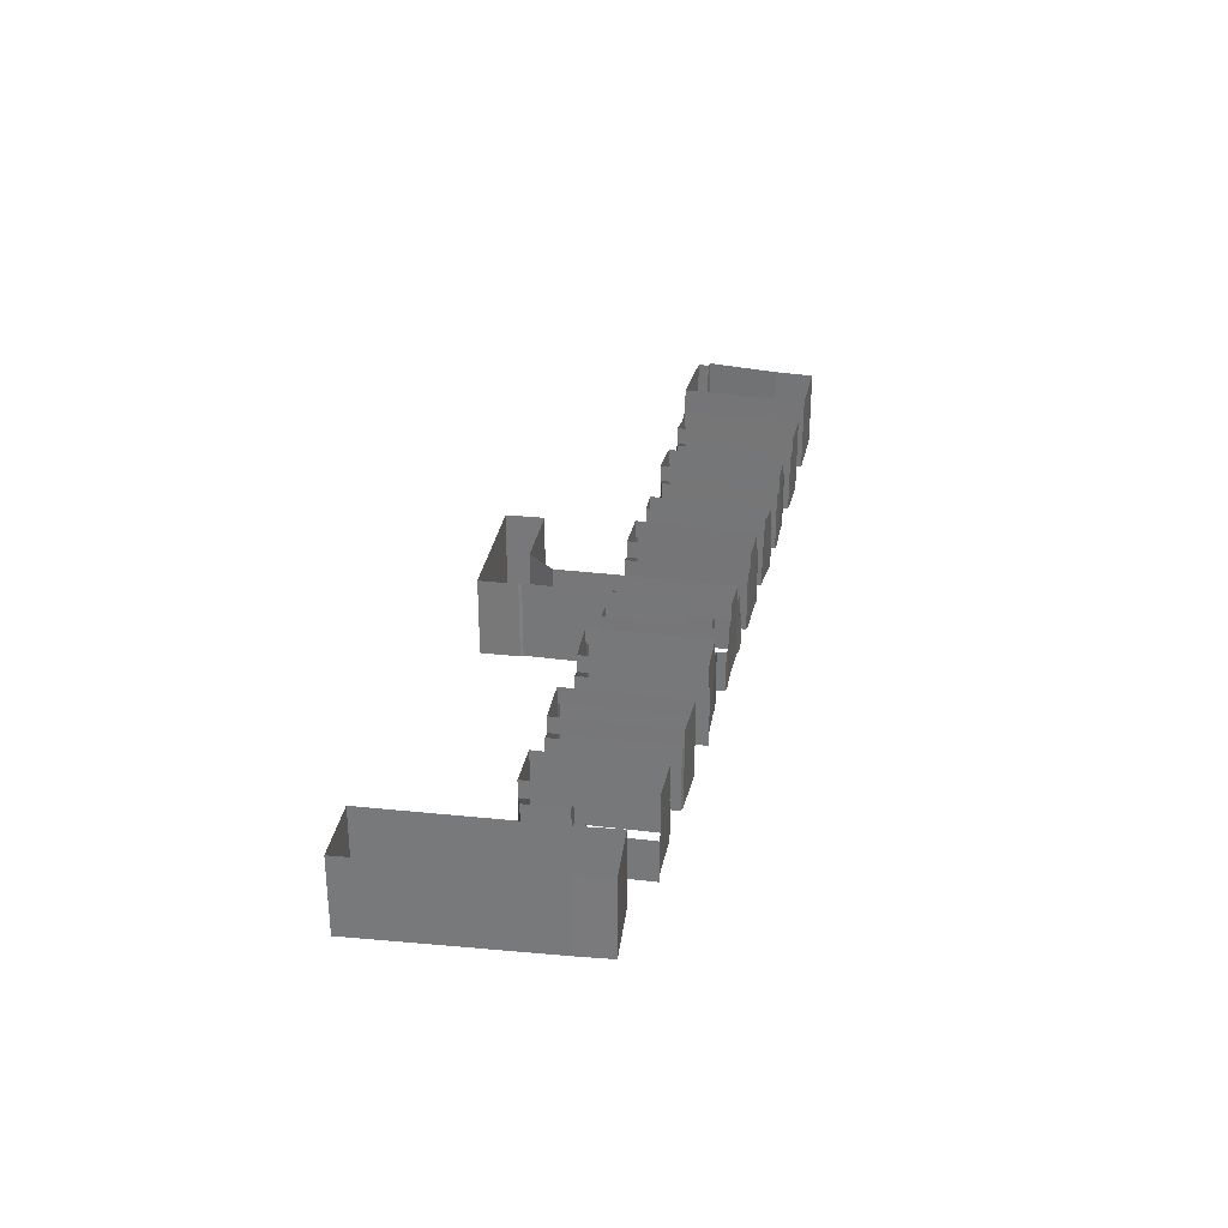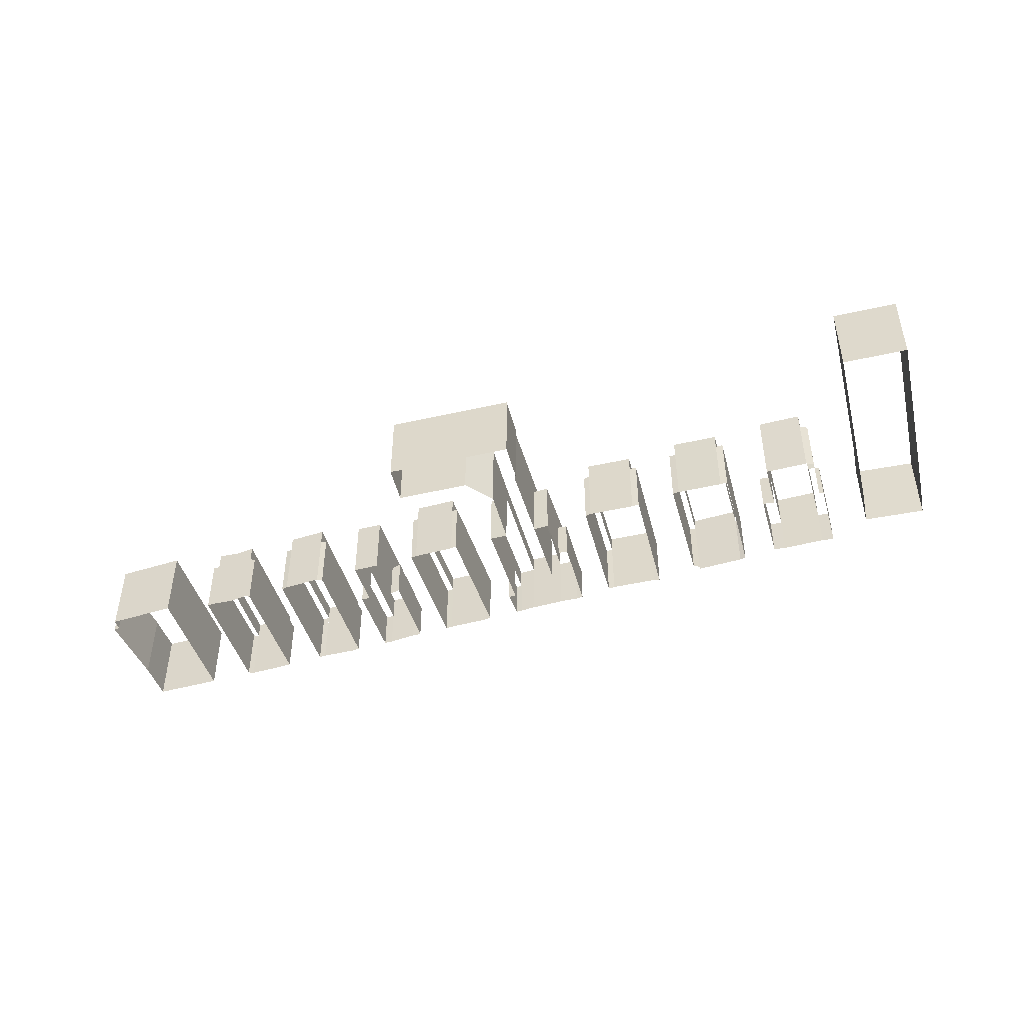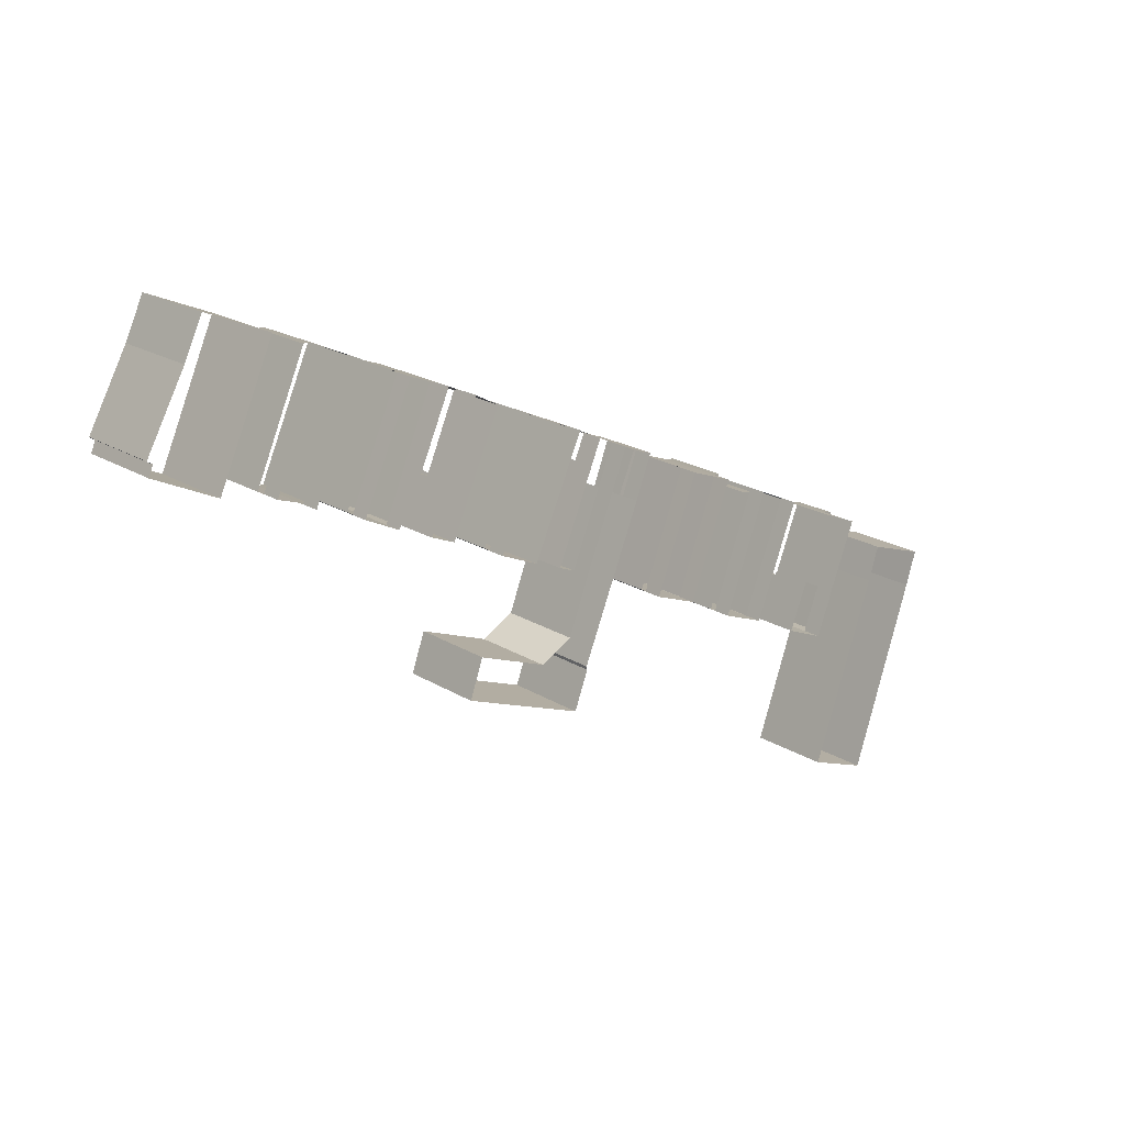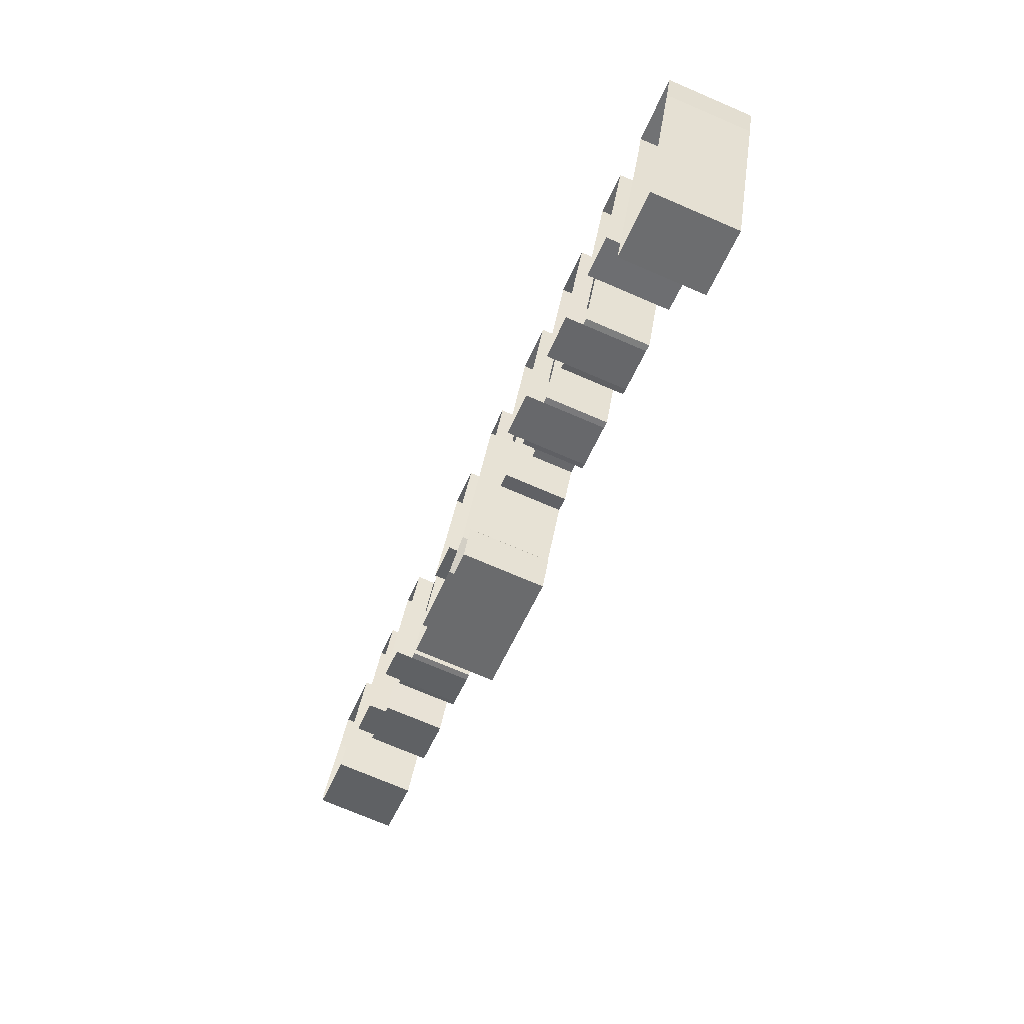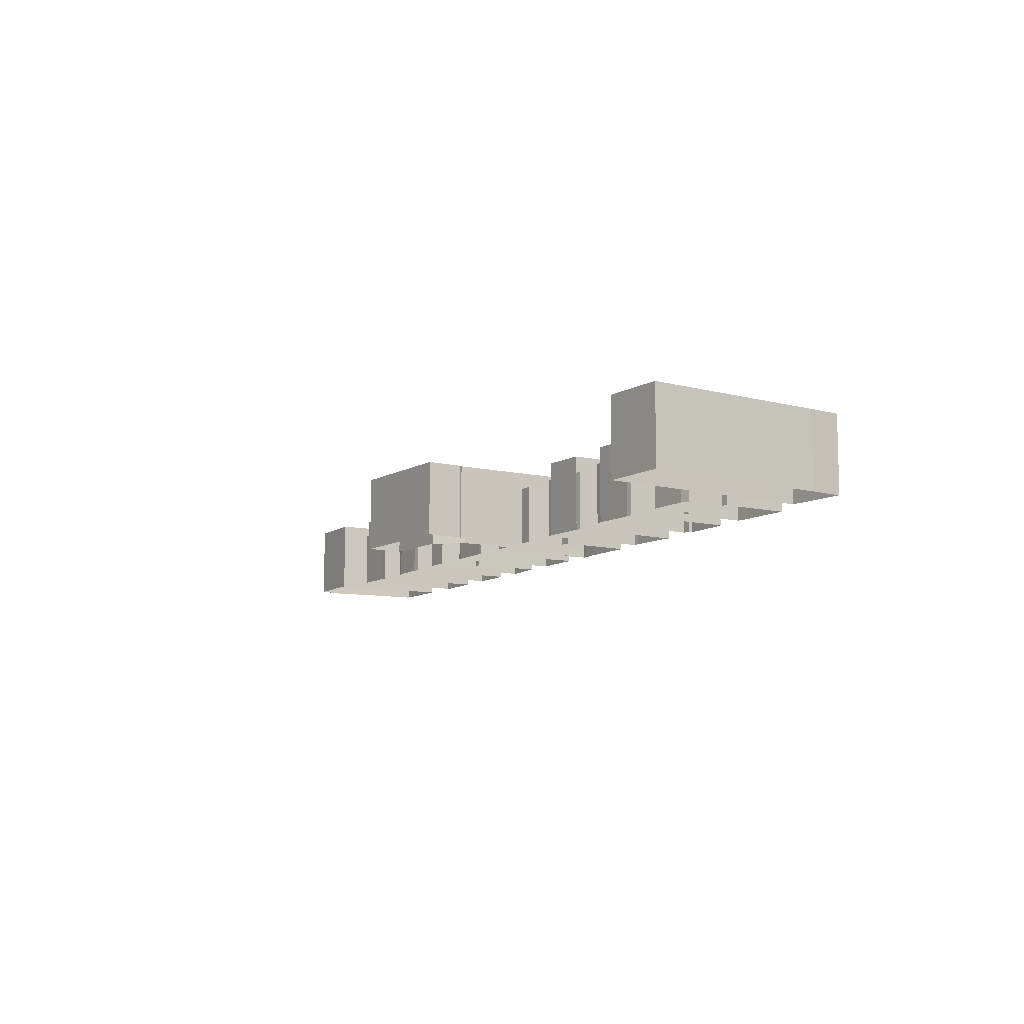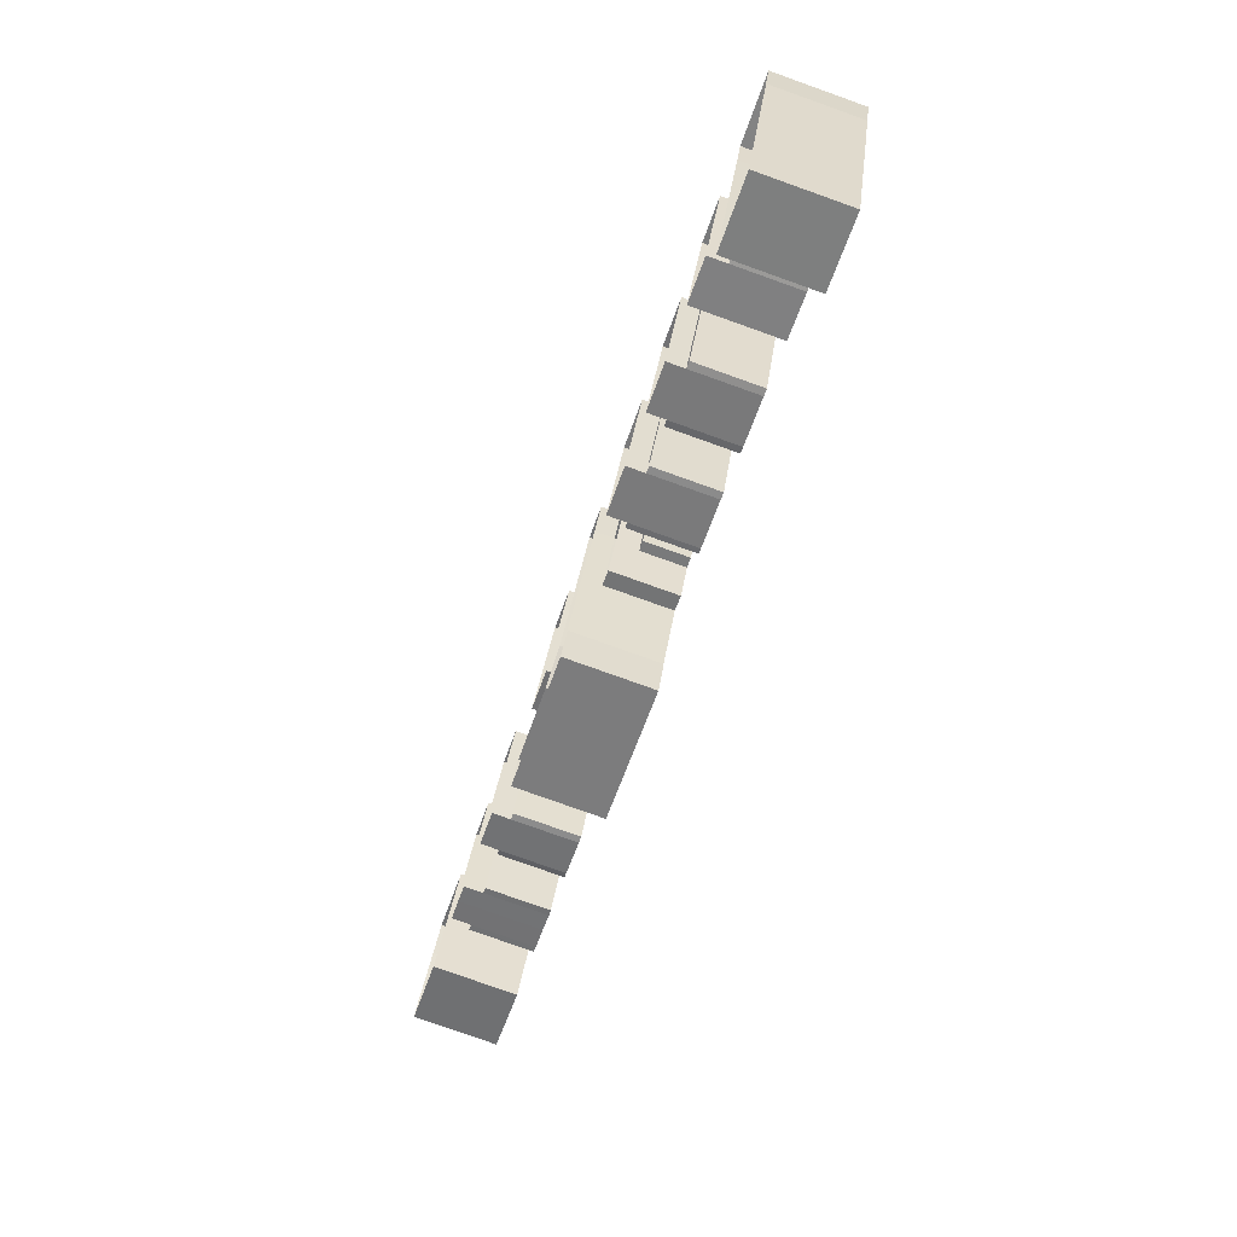
<metadata>
{"format":"obj","ext":"obj","renderer":"f3d","projection":"perspective","resolution":1024,"background":"white","views":[{"elev":31.1,"azim":78.3,"up":"+Z"},{"elev":-47.5,"azim":-6.5,"up":"+Z"},{"elev":20.6,"azim":-42.1,"up":"+Y"},{"elev":-73.3,"azim":66.8,"up":"+Y"},{"elev":-9.6,"azim":35.3,"up":"+Z"},{"elev":-79.3,"azim":70.4,"up":"+Y"}]}
</metadata>
<code>
g 1
v 29.25 -32 -14.9
v 29.25 -32 -2.902
v 38.75 -4.5 -2.902
v 38.75 -4.5 -14.9
v 20 -28.5 -14.9
v 20 -28.5 -2.902
v 29.88 -1.5 -14.9
v 29.88 -1.5 -2.902
v 31.5 3.5 -14.9
v 31.5 3.5 -2.902
v 40.38 0.5 -14.9
v 40.38 0.5 -2.902
f 1 1 2
f 2 1 3
f 3 1 4
f 5 5 6
f 6 5 2
f 2 5 1
f 7 7 8
f 8 7 6
f 6 7 5
f 9 9 10
f 10 9 8
f 8 9 7
f 11 11 12
f 12 11 10
f 10 11 9
f 4 4 3
f 3 4 12
f 12 4 11
g 2
v -85.75 60 -14.9
v -85.75 60 -2.905
v -88.38 54.5 -2.905
v -88.38 54.5 -14.9
v -76.5 56 -14.9
v -76.5 56 -2.905
v -84.62 38 -14.9
v -84.62 38 -2.905
v -93.88 42.5 -14.9
v -93.88 42.5 -2.905
v -93.25 44 -14.9
v -93.25 44 -2.905
v -94 44.5 -14.9
v -94 44.5 -2.905
f 13 13 14
f 14 13 15
f 15 13 16
f 17 17 18
f 18 17 14
f 14 17 13
f 19 19 20
f 20 19 18
f 18 19 17
f 21 21 22
f 22 21 20
f 20 21 19
f 23 23 24
f 24 23 22
f 22 23 21
f 25 25 26
f 26 25 24
f 24 25 23
f 16 16 15
f 15 16 26
f 26 16 25
g 3
v 22.38 -1.5 -8.64
v 22.38 -1.5 -5.637
v 21.38 -1 -5.637
v 21.38 -1 -8.64
v 20.12 -7.5 -14.9
v 20.12 -7.5 -5.637
v 22.38 -1.5 -14.9
v 18.88 -7.5 -14.9
v 18.88 -7.5 -5.637
v 21.38 -1 -2.903
v 18.88 -7.5 -2.903
v 27.12 8.5 -14.9
v 27.12 8.5 -8.64
v 25.38 9 -8.64
v 25.38 9 -14.9
v 23.12 -1.5 -14.9
v 23.12 -1.5 -8.64
v 25.38 9 -2.903
v 13.75 2 -14.9
v 13.75 2 -8.64
v 15.5 1.5 -8.64
v 15.5 1.5 -14.9
v 17.75 12 -14.9
v 17.75 12 -8.64
v 19.5 11.5 -14.9
v 19.5 11.5 -8.64
v 15.5 1.5 -2.903
v 19.5 11.5 -2.903
v 12.88 -5 -14.9
v 12.88 -5 -2.903
f 27 27 28
f 28 27 29
f 29 27 30
f 31 31 32
f 32 31 28
f 28 31 33
f 34 34 35
f 35 34 32
f 32 34 31
f 29 29 36
f 36 29 37
f 37 29 35
f 38 38 39
f 39 38 40
f 40 38 41
f 42 42 43
f 43 42 39
f 39 42 38
f 40 40 44
f 44 40 36
f 36 40 30
f 45 45 46
f 46 45 47
f 47 45 48
f 49 49 50
f 50 49 46
f 46 49 45
f 51 51 52
f 52 51 50
f 50 51 49
f 47 47 53
f 53 47 54
f 54 47 52
f 55 55 56
f 56 55 37
f 37 55 34
f 41 41 44
f 44 41 54
f 54 41 51
f 33 33 27
f 27 33 43
f 43 33 42
f 48 48 53
f 53 48 56
f 56 48 55
g 4
v -15.12 8 -14.9
v -15.12 8 -5.565
v -14.38 7.5 -5.565
v -14.38 7.5 -14.9
v -8.75 24.5 -14.9
v -8.75 24.5 -5.565
v -7.875 24 -14.9
v -7.875 24 -5.565
v -14.38 7.5 -2.906
v -7.875 24 -2.906
v -0.375 21.5 -14.9
v -0.375 21.5 -5.565
v -1.25 21.5 -5.565
v -1.25 21.5 -14.9
v -6.75 4.5 -14.9
v -6.75 4.5 -5.565
v -7.75 5 -14.9
v -7.75 5 -5.565
v -1.25 21.5 -2.906
v -7.75 5 -2.906
f 57 57 58
f 58 57 59
f 59 57 60
f 61 61 62
f 62 61 58
f 58 61 57
f 63 63 64
f 64 63 62
f 62 63 61
f 59 59 65
f 65 59 66
f 66 59 64
f 67 67 68
f 68 67 69
f 69 67 70
f 71 71 72
f 72 71 68
f 68 71 67
f 73 73 74
f 74 73 72
f 72 73 71
f 69 69 75
f 75 69 76
f 76 69 74
f 60 60 65
f 65 60 76
f 76 60 73
f 70 70 75
f 75 70 66
f 66 70 63
g 5
v -1.5 1.5 -14.9
v -1.5 1.5 -5.466
v -0.625 1 -5.466
v -0.625 1 -14.9
v 4.875 17.5 -14.9
v 4.875 17.5 -5.466
v 5.875 17.5 -14.9
v 5.875 17.5 -5.466
v -0.625 1 -2.917
v 5.875 17.5 -2.917
v 13.25 14.5 -14.9
v 13.25 14.5 -5.466
v 12.5 15 -5.466
v 12.5 15 -14.9
v 6.875 -2 -14.9
v 6.875 -2 -5.466
v 5.875 -1.5 -14.9
v 5.875 -1.5 -5.466
v 12.5 15 -2.917
v 5.875 -1.5 -2.917
v 6 18 -2.917
v 6 18 -14.9
f 77 77 78
f 78 77 79
f 79 77 80
f 81 81 82
f 82 81 78
f 78 81 77
f 83 83 84
f 84 83 82
f 82 83 81
f 79 79 85
f 85 79 86
f 86 79 84
f 87 87 88
f 88 87 89
f 89 87 90
f 91 91 92
f 92 91 88
f 88 91 87
f 93 93 94
f 94 93 92
f 92 93 91
f 89 89 95
f 95 89 96
f 96 89 94
f 80 80 85
f 85 80 96
f 96 80 93
f 90 90 95
f 95 90 97
f 97 90 98
f 98 98 97
f 97 98 86
f 86 98 83
g 6
v -25.62 28.5 -14.9
v -25.62 28.5 -8.768
v -24.62 28 -8.768
v -24.62 28 -14.9
v -23.88 32 -14.9
v -23.88 32 -8.768
v -21.88 31 -14.9
v -21.88 31 -8.768
v -23.12 31.5 -14.9
v -23.12 31.5 -8.768
v -24.62 28 -5.562
v -23.12 31.5 -5.562
v -30.25 15 -14.9
v -30.25 15 -5.562
v -27.75 14 -5.562
v -27.75 14 -14.9
v -27.75 14 -2.901
v -21 30.5 -2.901
v -21 30.5 -5.562
v -13 27 -14.9
v -13 27 -8.622
v -13.88 27.5 -8.622
v -13.88 27.5 -14.9
v -17.12 16.5 -14.9
v -17.12 16.5 -8.622
v -18.5 17 -14.9
v -18.5 17 -8.622
v -13.88 27.5 -5.562
v -18.5 17 -5.562
v -16.5 28.5 -5.562
v -16.5 28.5 -2.901
v -18.88 22.5 -2.901
v -18.88 22.5 -5.562
v -27.75 0.5 -14.9
v -27.75 0.5 -2.901
v -27.88 1 -2.901
v -27.88 1 -14.9
v -29.88 -5 -14.9
v -29.88 -5 -2.901
v -48.12 2 -14.9
v -48.12 2 -2.901
v -46.12 7.5 -14.9
v -46.12 7.5 -2.901
v -35.75 3.5 -14.9
v -35.75 3.5 -2.901
v -30.88 6 -14.9
v -30.88 6 -2.901
v -16.5 28.5 -14.9
v -21 30.5 -14.9
v -23.25 12 -14.9
v -23.25 12 -5.562
v -21.12 11 -5.562
v -21.12 11 -14.9
v -18.88 22.5 -14.9
f 99 99 100
f 100 99 101
f 101 99 102
f 103 103 104
f 104 103 100
f 100 103 99
f 105 105 106
f 106 105 104
f 104 105 103
f 107 107 108
f 108 107 106
f 106 107 105
f 101 101 109
f 109 101 110
f 110 101 108
f 111 111 112
f 112 111 113
f 113 111 114
f 113 113 115
f 115 113 116
f 116 113 117
f 118 118 119
f 119 118 120
f 120 118 121
f 122 122 123
f 123 122 119
f 119 122 118
f 124 124 125
f 125 124 123
f 123 124 122
f 120 120 126
f 126 120 127
f 127 120 125
f 128 128 129
f 129 128 130
f 130 128 131
f 132 132 133
f 133 132 134
f 134 132 135
f 136 136 137
f 137 136 133
f 133 136 132
f 138 138 139
f 139 138 137
f 137 138 136
f 140 140 141
f 141 140 139
f 139 140 138
f 142 142 143
f 143 142 141
f 141 142 140
f 144 144 145
f 145 144 143
f 143 144 142
f 146 146 129
f 129 146 116
f 116 146 147
f 121 121 126
f 126 121 128
f 128 121 146
f 148 148 149
f 149 148 150
f 150 148 151
f 102 102 109
f 109 102 112
f 112 102 111
f 147 147 117
f 117 147 110
f 110 147 107
f 135 135 134
f 134 135 130
f 130 135 152
f 114 114 115
f 115 114 145
f 145 114 144
f 151 151 150
f 150 151 127
f 127 151 124
f 152 152 131
f 131 152 149
f 149 152 148
g 7
v -51 32 -14.9
v -51 32 -8.571
v -49.75 31.5 -8.571
v -49.75 31.5 -14.9
v -46.25 42.5 -14.9
v -46.25 42.5 -8.571
v -44.88 29 -14.9
v -44.88 29 -8.571
v -40.25 39.5 -8.571
v -40.25 39.5 -14.9
v -46.12 30 -14.9
v -46.12 30 -8.571
v -41.5 40 -8.571
v -41.5 40 -4.654
v -46.12 30 -4.654
v -45.12 42 -14.9
v -45.12 42 -4.654
v -41.5 40 -14.9
v -49.75 31.5 -4.654
v -45.12 42 -8.571
v -49 23.5 -14.9
v -49 23.5 -4.654
v -52.62 25 -4.654
v -52.62 25 -14.9
f 153 153 154
f 154 153 155
f 155 153 156
f 157 157 158
f 158 157 154
f 154 157 153
f 159 159 160
f 160 159 161
f 161 159 162
f 163 163 164
f 164 163 160
f 160 163 159
f 165 165 166
f 166 165 167
f 167 165 164
f 168 168 169
f 169 168 166
f 166 168 170
f 155 155 171
f 171 155 169
f 169 155 172
f 173 173 174
f 174 173 175
f 175 173 176
f 162 162 161
f 161 162 165
f 165 162 170
f 168 168 172
f 172 168 158
f 158 168 157
f 176 176 175
f 175 176 171
f 171 176 156
f 163 163 167
f 167 163 174
f 174 163 173
g 8
v -43.25 21 -14.9
v -43.25 21 -5.572
v -42.5 20.5 -5.572
v -42.5 20.5 -14.9
v -35.75 37.5 -14.9
v -35.75 37.5 -5.572
v -34.88 37 -14.9
v -34.88 37 -5.572
v -42.5 20.5 -2.906
v -34.88 37 -2.906
v -28.38 34 -14.9
v -28.38 34 -5.572
v -29.12 34.5 -5.572
v -29.12 34.5 -14.9
v -36 17.5 -14.9
v -36 17.5 -5.572
v -36.75 18 -14.9
v -36.75 18 -5.572
v -29.12 34.5 -2.906
v -36.75 18 -2.906
f 177 177 178
f 178 177 179
f 179 177 180
f 181 181 182
f 182 181 178
f 178 181 177
f 183 183 184
f 184 183 182
f 182 183 181
f 179 179 185
f 185 179 186
f 186 179 184
f 187 187 188
f 188 187 189
f 189 187 190
f 191 191 192
f 192 191 188
f 188 191 187
f 193 193 194
f 194 193 192
f 192 193 191
f 189 189 195
f 195 189 196
f 196 189 194
f 180 180 185
f 185 180 196
f 196 180 193
f 190 190 195
f 195 190 186
f 186 190 183
g 9
v -64.88 31 -14.9
v -64.88 31 -5.525
v -64.12 30.5 -5.525
v -64.12 30.5 -14.9
v -57.62 47.5 -14.9
v -57.62 47.5 -5.525
v -56.75 47 -14.9
v -56.75 47 -5.525
v -64.12 30.5 -2.936
v -56.75 47 -2.936
v -50.88 44.5 -14.9
v -50.88 44.5 -5.525
v -51.62 45 -5.525
v -51.62 45 -14.9
v -58.12 28 -14.9
v -58.12 28 -5.525
v -59 28 -14.9
v -59 28 -5.525
v -51.62 45 -2.936
v -59 28 -2.936
f 197 197 198
f 198 197 199
f 199 197 200
f 201 201 202
f 202 201 198
f 198 201 197
f 203 203 204
f 204 203 202
f 202 203 201
f 199 199 205
f 205 199 206
f 206 199 204
f 207 207 208
f 208 207 209
f 209 207 210
f 211 211 212
f 212 211 208
f 208 211 207
f 213 213 214
f 214 213 212
f 212 213 211
f 209 209 215
f 215 209 216
f 216 209 214
f 200 200 205
f 205 200 216
f 216 200 213
f 210 210 215
f 215 210 206
f 206 210 203
g 10
v -63 50 -14.9
v -63 50 -5.691
v -63.88 50.5 -5.691
v -63.88 50.5 -14.9
v -70.5 33.5 -14.9
v -70.5 33.5 -5.691
v -71.25 33.5 -14.9
v -71.25 33.5 -2.953
v -73.88 35 -2.953
v -73.88 35 -14.9
v -63.88 50.5 -2.953
v -71.25 33.5 -5.691
v -77.62 36.5 -14.9
v -77.62 36.5 -5.691
v -76.75 36 -5.691
v -76.75 36 -14.9
v -70.25 53 -14.9
v -70.25 53 -5.691
v -69.38 53 -14.9
v -69.38 53 -5.691
v -76.75 36 -2.953
v -69.38 53 -2.953
f 217 217 218
f 218 217 219
f 219 217 220
f 221 221 222
f 222 221 218
f 218 221 217
f 223 223 224
f 224 223 225
f 225 223 226
f 219 219 227
f 227 219 224
f 224 219 228
f 229 229 230
f 230 229 231
f 231 229 232
f 233 233 234
f 234 233 230
f 230 233 229
f 235 235 236
f 236 235 234
f 234 235 233
f 231 231 237
f 237 231 238
f 238 231 236
f 220 220 227
f 227 220 238
f 238 220 235
f 223 223 228
f 228 223 222
f 222 223 221
f 232 232 237
f 237 232 225
f 225 232 226

</code>
